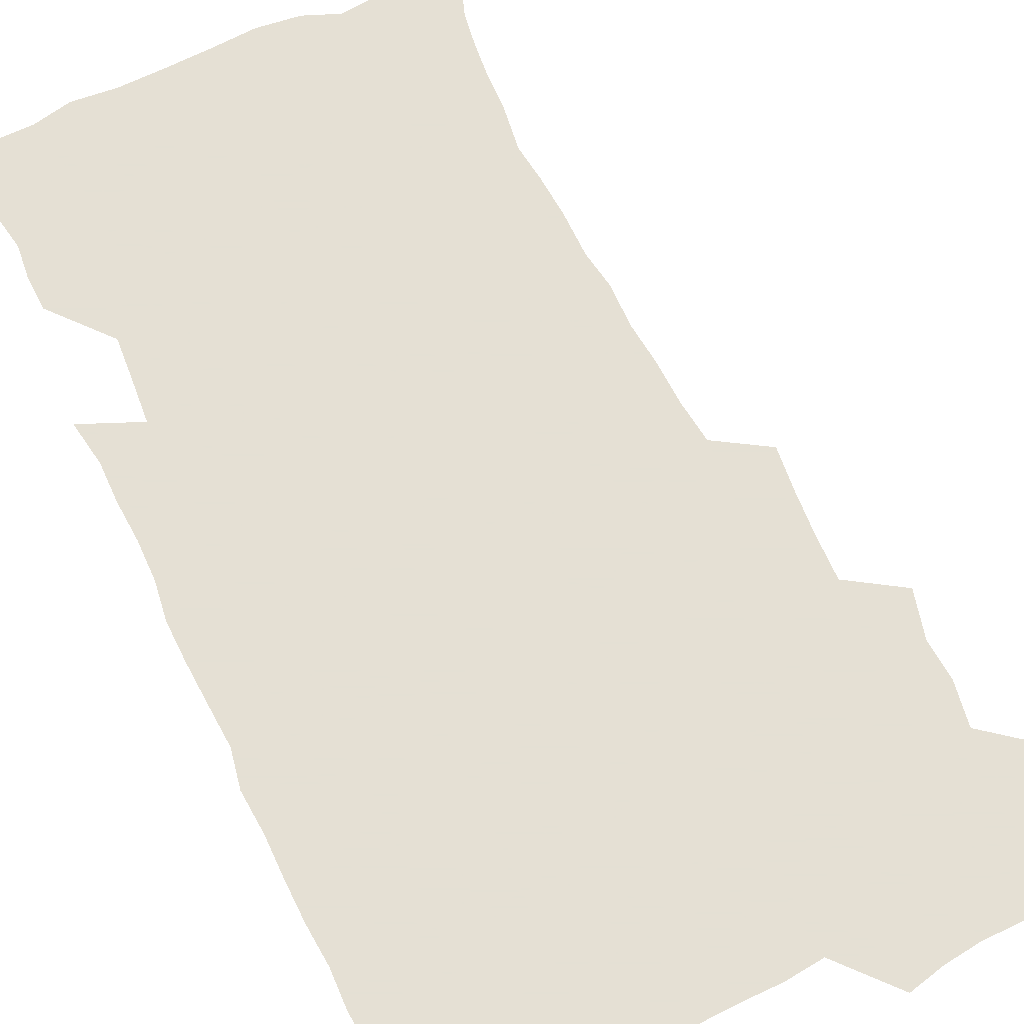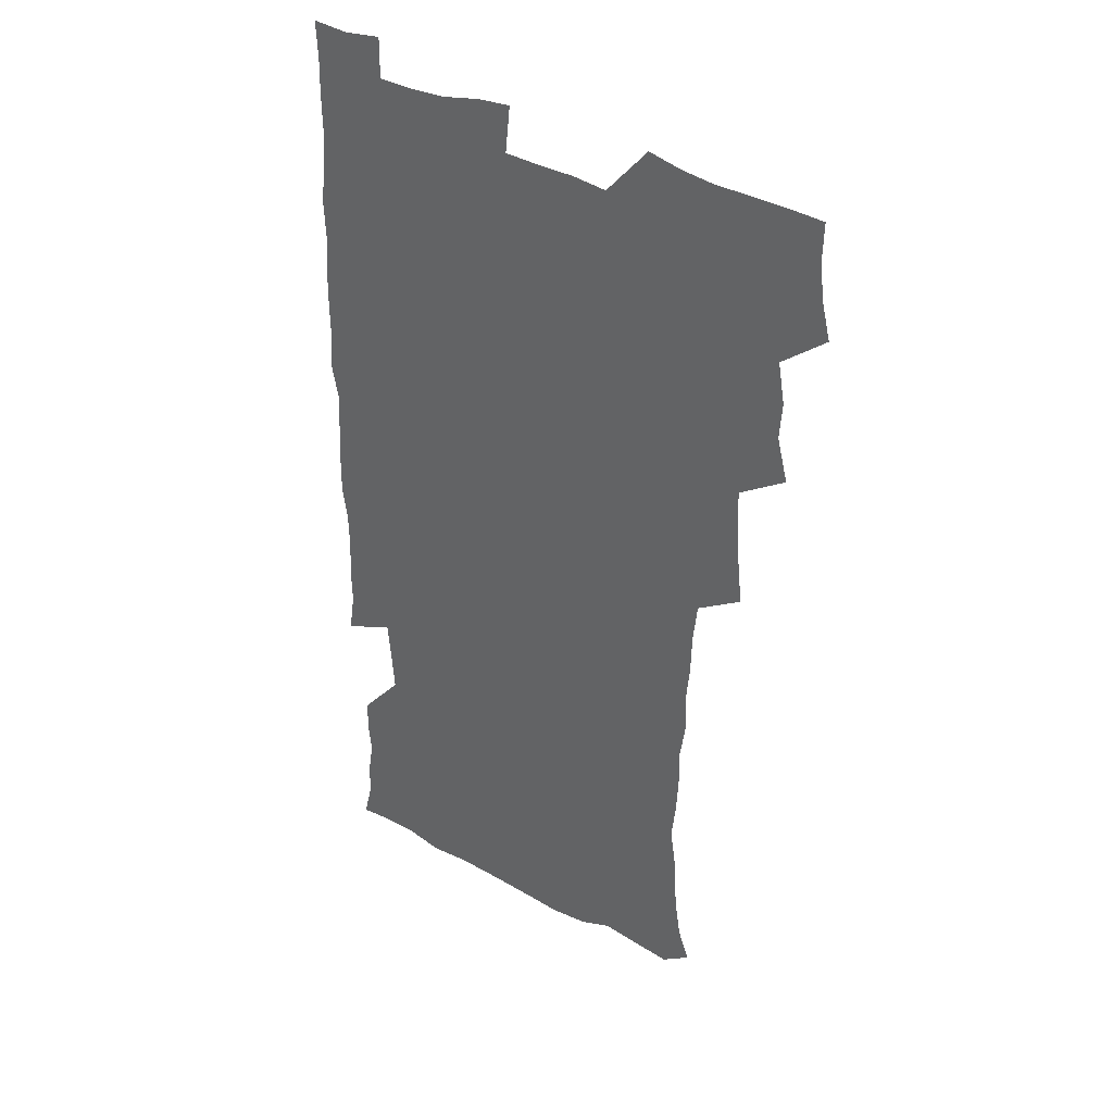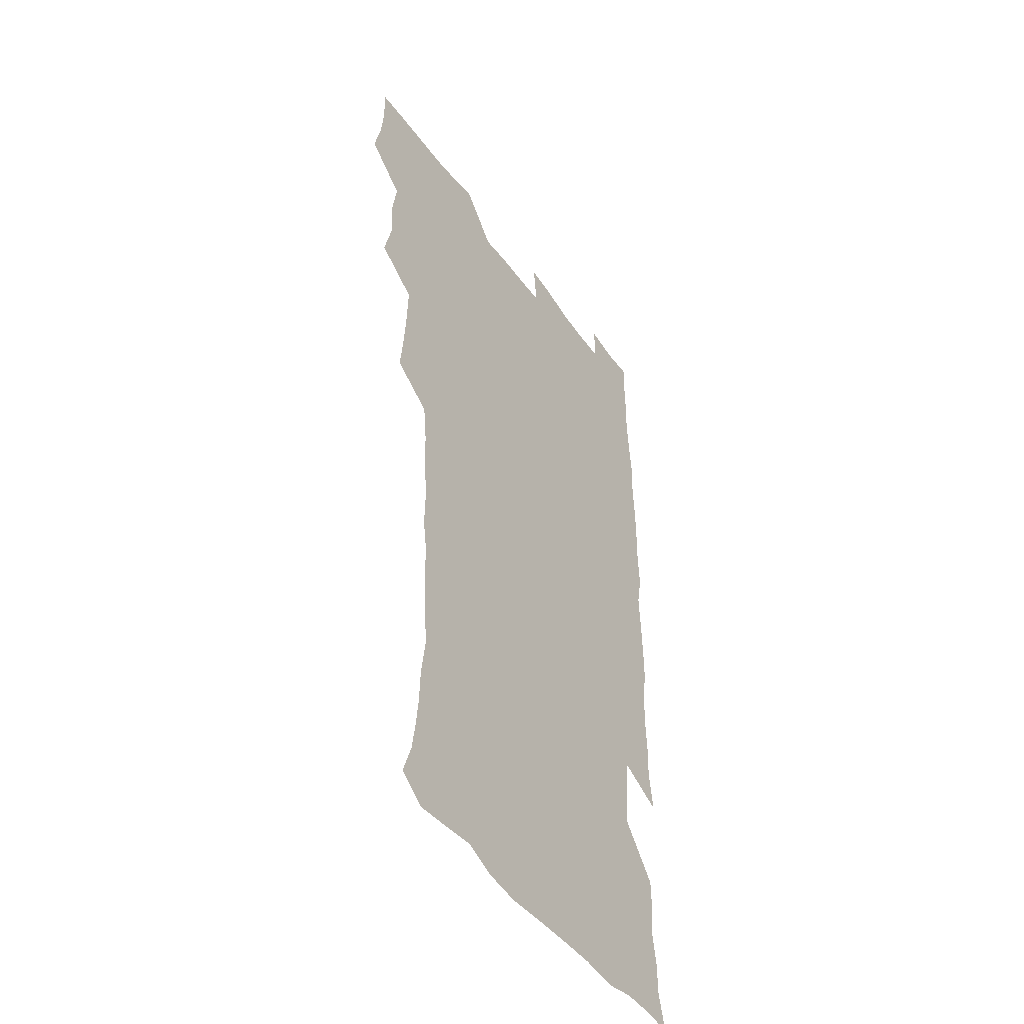
<metadata>
{"format":"obj","ext":"obj","renderer":"f3d","projection":"perspective","resolution":1024,"background":"white","views":[{"elev":65.9,"azim":154.5,"up":"+Z"},{"elev":36.7,"azim":-144.4,"up":"+Y"},{"elev":-45.3,"azim":-56.9,"up":"+Y"}]}
</metadata>
<code>
v 475.7 524.5 0
v 479.5 539.9 0
v 481.1 554.8 0
v 480.8 569.9 0
v 488.4 459.6 0
v 493 477.3 0
v 491.9 492.5 0
v 494.8 509.2 0
v 495.4 524.6 0
v 497.5 539.6 0
v 497 554.6 0
v 495.7 570.6 0
v 504.6 396.3 0
v 506.4 413 0
v 507.7 429.6 0
v 508.3 446.7 0
v 509.6 463.3 0
v 510.6 479.2 0
v 511.2 494.6 0
v 510.5 509.5 0
v 513.7 525 0
v 513 539.6 0
v 512.2 554.5 0
v 510.7 570.8 0
v 520.5 186.2 0
v 525.3 199.4 0
v 527.2 211.7 0
v 528.7 225.1 0
v 529.2 238.8 0
v 531.7 256.8 0
v 530.1 271.3 0
v 529.1 287 0
v 529.2 304.2 0
v 527.1 318.6 0
v 527.5 335.6 0
v 526.1 351 0
v 525.6 368.2 0
v 523.8 384.3 0
v 525.1 401.8 0
v 526.4 418.6 0
v 526.3 434 0
v 527.4 450.2 0
v 526.9 465.1 0
v 528.4 480.8 0
v 529 495.7 0
v 527.8 510.3 0
v 528.4 524.9 0
v 527.9 539.6 0
v 526.8 554.8 0
v 525.5 570.8 0
v 532.8 177.4 0
v 540.1 192.8 0
v 541.2 204.7 0
v 543.3 218.8 0
v 547.3 236.3 0
v 547 250.8 0
v 547.4 266.1 0
v 545.5 279.6 0
v 545.1 294.9 0
v 545.4 311.6 0
v 545.1 327.4 0
v 544.6 343 0
v 542.9 357.4 0
v 543.9 374.7 0
v 542 389.1 0
v 542 404.9 0
v 542.7 421 0
v 542.2 435.9 0
v 542.5 451.1 0
v 543.6 466.7 0
v 543.1 481.1 0
v 544.2 496.1 0
v 545.2 510.5 0
v 544.3 524.6 0
v 542.7 540 0
v 541 556.3 0
v 539.6 572.4 0
v 547 178.5 0
v 552.7 193 0
v 557.1 209.1 0
v 560.9 226.6 0
v 561.6 241.3 0
v 562.9 257.7 0
v 562.4 271.9 0
v 561.5 286.1 0
v 560 299.8 0
v 559.9 315.4 0
v 559.9 331.3 0
v 558.7 345.5 0
v 559.4 362.3 0
v 558.9 377.3 0
v 557.5 391.4 0
v 557.5 406.9 0
v 558 422.3 0
v 558.5 437.8 0
v 558.9 452.8 0
v 558.7 467.3 0
v 559 482.1 0
v 559.2 496.5 0
v 559.3 510.6 0
v 558.6 524.8 0
v 557.7 539.6 0
v 556.5 554.8 0
v 553 575.5 0
v 564.2 180.1 0
v 568.8 195.4 0
v 574 214.5 0
v 575.7 230.6 0
v 575.8 244.7 0
v 576 259.6 0
v 575.6 273.7 0
v 575.2 288.5 0
v 573.8 301.8 0
v 575 319.6 0
v 574.3 333.8 0
v 573 347.5 0
v 574.1 364.7 0
v 572.6 378.1 0
v 574.1 394.9 0
v 573.7 409.4 0
v 573.3 423.5 0
v 573.4 438.6 0
v 573.6 453.4 0
v 572.5 467.3 0
v 573.4 482.3 0
v 573.8 496.7 0
v 573.4 510.9 0
v 572.6 525.4 0
v 572.7 539.2 0
v 571 554.7 0
v 577.6 174.7 0
v 584.7 197.3 0
v 588 215.4 0
v 588.7 230.6 0
v 589.1 245.6 0
v 589.1 260.3 0
v 589.4 276 0
v 588.7 289.6 0
v 588.2 304.2 0
v 588.4 320 0
v 588.1 334.9 0
v 588.1 350.5 0
v 588.1 365.7 0
v 588 380.6 0
v 587.9 395.2 0
v 587.3 408.9 0
v 588 424.8 0
v 587.3 438.6 0
v 587.9 453.8 0
v 587.6 468 0
v 587.6 482.3 0
v 588 496.7 0
v 588 510.9 0
v 587.5 525.3 0
v 586.9 540 0
v 585.6 556.1 0
v 594.1 172.6 0
v 598.8 194.5 0
v 602.4 218 0
v 602.9 233.1 0
v 603.1 247.6 0
v 602.8 261.5 0
v 602.8 276 0
v 602.8 291.7 0
v 602.8 307.2 0
v 602.3 321.1 0
v 602.5 337 0
v 602.4 352 0
v 602.2 366.7 0
v 602.1 381.1 0
v 602 395.7 0
v 602.1 410.4 0
v 602.1 425.2 0
v 602.5 440.3 0
v 602.2 454.2 0
v 602.4 468.6 0
v 602.4 482.7 0
v 602 496.8 0
v 602.4 511 0
v 602.1 525.5 0
v 601.5 540.7 0
v 601 556.1 0
v 612.1 173.6 0
v 614.5 195.4 0
v 615.9 217 0
v 616.2 232.5 0
v 616.3 247.7 0
v 616.2 260.3 0
v 616.5 277.9 0
v 616.4 291.4 0
v 616.3 306.6 0
v 616.2 321.9 0
v 616.3 338.3 0
v 616.2 352.2 0
v 616.1 366.5 0
v 615.9 380.5 0
v 616 395.5 0
v 616.1 409.5 0
v 616.2 425.1 0
v 616.3 439.8 0
v 616.3 454 0
v 616.4 468.6 0
v 616.4 482.8 0
v 616.8 497 0
v 616.7 511.2 0
v 616.8 525.4 0
v 616.6 539.9 0
v 616.1 556.5 0
v 614 576.2 0
v 629.9 174.3 0
v 630 197 0
v 629.8 216.2 0
v 629.7 232.4 0
v 629.7 246.9 0
v 629.9 262.9 0
v 629.9 277.8 0
v 630 291.8 0
v 630 306.1 0
v 630 320.3 0
v 629.9 337.3 0
v 629.9 352.3 0
v 629.9 366.6 0
v 629.9 381.8 0
v 630 395.6 0
v 630.1 410.2 0
v 630.3 424.6 0
v 630.2 439.8 0
v 630.4 453.7 0
v 630.3 468.8 0
v 630.5 482.6 0
v 630.7 496.9 0
v 631 511.2 0
v 631.2 525.5 0
v 631.1 540.4 0
v 630.8 555.5 0
v 628.4 574.8 0
v 647.4 174.5 0
v 644.9 197.2 0
v 643.8 215.5 0
v 643.5 230.7 0
v 643.2 246.7 0
v 643.5 261 0
v 643.3 277 0
v 643.3 292 0
v 643.7 305.5 0
v 643.5 323 0
v 643.5 337.2 0
v 643.6 351.7 0
v 643.8 366 0
v 643.8 380.8 0
v 643.9 395.4 0
v 643.8 410.3 0
v 644.5 423.8 0
v 644.1 439.3 0
v 644.6 453.6 0
v 644.3 468.5 0
v 644.5 482.7 0
v 645.2 496.8 0
v 645.3 511.1 0
v 645.8 525.4 0
v 646.1 539.5 0
v 645.6 554.9 0
v 644.6 571.3 0
v 664.5 172.8 0
v 660 195.8 0
v 657.8 214.4 0
v 657.3 229.5 0
v 657.8 242.9 0
v 656.7 260.2 0
v 657 274.9 0
v 657.2 290.1 0
v 657.4 305.6 0
v 657.6 320.5 0
v 657.6 335.4 0
v 657.9 350 0
v 657.7 365.2 0
v 657.7 380 0
v 657.9 394.6 0
v 658.1 409.3 0
v 658.4 423.7 0
v 660.1 437.2 0
v 659 453.2 0
v 659.7 467.2 0
v 659.3 482.1 0
v 659.2 496.7 0
v 659.1 510.9 0
v 660.6 525.3 0
v 660.3 539.8 0
v 660.4 554.6 0
v 659.9 570.4 0
v 679.3 175.9 0
v 676.1 192.5 0
v 672.5 211.7 0
v 671.8 226.8 0
v 670.8 242.5 0
v 670.7 256.8 0
v 670.7 271.7 0
v 671.2 287.3 0
v 672.4 302.2 0
v 671.8 318.2 0
v 673.4 331.5 0
v 672.3 348 0
v 672.6 362.7 0
v 672.7 377.6 0
v 673.7 391.8 0
v 673.1 407.4 0
v 672.8 422.7 0
v 673.8 437 0
v 673.3 452.4 0
v 673.9 466.8 0
v 673.6 481.8 0
v 673.8 496.2 0
v 676.4 510.7 0
v 675.7 525.3 0
v 675.1 540.1 0
v 675.2 554.8 0
v 675.1 570.5 0
v 674.9 587.3 0
v 694 175.9 0
v 689.3 193.6 0
v 687.2 209 0
v 686.9 222.9 0
v 685.2 238.8 0
v 684 253.5 0
v 684.8 266 0
v 686.1 281.8 0
v 687.6 298.7 0
v 687 314.5 0
v 687.1 329.7 0
v 687.2 344.8 0
v 687.7 359.6 0
v 688 374.6 0
v 689.4 388.9 0
v 688.9 404.5 0
v 688.8 419.9 0
v 689.7 434.7 0
v 689.2 450.3 0
v 689 465.4 0
v 690.5 479.8 0
v 689.8 495.1 0
v 691.4 509.8 0
v 690.3 525.5 0
v 690.2 540.2 0
v 689.7 554.7 0
v 690.3 569.8 0
v 690.7 585.1 0
v 708.3 174.4 0
v 704.3 190.5 0
v 704.2 203.5 0
v 701.8 218.7 0
v 703.2 231 0
v 702.9 244.5 0
v 709.8 289.1 0
v 707.3 306 0
v 707.6 321.1 0
v 706.7 337.1 0
v 707.1 352.5 0
v 709.2 366.9 0
v 709 382.4 0
v 708.3 398.5 0
v 707.4 414.9 0
v 710.2 429.4 0
v 709.2 445.6 0
v 709.4 461.2 0
v 709.2 476.8 0
v 708.1 492.7 0
v 708.7 507.8 0
v 707.1 524.1 0
v 705.8 540 0
v 706.1 555.2 0
v 705.7 570.1 0
v 706.4 586 0
f 8 9 1
f 1 9 2
f 9 10 2
f 2 10 3
f 10 11 3
f 3 11 4
f 11 12 4
f 16 17 5
f 5 17 6
f 17 18 6
f 6 18 7
f 18 19 7
f 7 19 8
f 19 20 8
f 8 20 9
f 20 21 9
f 9 21 10
f 21 22 10
f 10 22 11
f 22 23 11
f 11 23 12
f 23 24 12
f 38 39 13
f 13 39 14
f 39 40 14
f 14 40 15
f 40 41 15
f 15 41 16
f 41 42 16
f 16 42 17
f 42 43 17
f 17 43 18
f 43 44 18
f 18 44 19
f 44 45 19
f 19 45 20
f 45 46 20
f 20 46 21
f 46 47 21
f 21 47 22
f 47 48 22
f 22 48 23
f 48 49 23
f 23 49 24
f 49 50 24
f 51 52 25
f 25 52 26
f 52 53 26
f 26 53 27
f 53 54 27
f 27 54 28
f 54 55 28
f 28 55 29
f 55 56 29
f 29 56 30
f 56 57 30
f 30 57 31
f 57 58 31
f 31 58 32
f 58 59 32
f 32 59 33
f 59 60 33
f 33 60 34
f 60 61 34
f 34 61 35
f 61 62 35
f 35 62 36
f 62 63 36
f 36 63 37
f 63 64 37
f 37 64 38
f 64 65 38
f 38 65 39
f 65 66 39
f 39 66 40
f 66 67 40
f 40 67 41
f 67 68 41
f 41 68 42
f 68 69 42
f 42 69 43
f 69 70 43
f 43 70 44
f 70 71 44
f 44 71 45
f 71 72 45
f 45 72 46
f 72 73 46
f 46 73 47
f 73 74 47
f 47 74 48
f 74 75 48
f 48 75 49
f 75 76 49
f 49 76 50
f 76 77 50
f 51 78 52
f 78 79 52
f 52 79 53
f 79 80 53
f 53 80 54
f 80 81 54
f 54 81 55
f 81 82 55
f 55 82 56
f 82 83 56
f 56 83 57
f 83 84 57
f 57 84 58
f 84 85 58
f 58 85 59
f 85 86 59
f 59 86 60
f 86 87 60
f 60 87 61
f 87 88 61
f 61 88 62
f 88 89 62
f 62 89 63
f 89 90 63
f 63 90 64
f 90 91 64
f 64 91 65
f 91 92 65
f 65 92 66
f 92 93 66
f 66 93 67
f 93 94 67
f 67 94 68
f 94 95 68
f 68 95 69
f 95 96 69
f 69 96 70
f 96 97 70
f 70 97 71
f 97 98 71
f 71 98 72
f 98 99 72
f 72 99 73
f 99 100 73
f 73 100 74
f 100 101 74
f 74 101 75
f 101 102 75
f 75 102 76
f 102 103 76
f 76 103 77
f 103 104 77
f 78 105 79
f 105 106 79
f 79 106 80
f 106 107 80
f 80 107 81
f 107 108 81
f 81 108 82
f 108 109 82
f 82 109 83
f 109 110 83
f 83 110 84
f 110 111 84
f 84 111 85
f 111 112 85
f 85 112 86
f 112 113 86
f 86 113 87
f 113 114 87
f 87 114 88
f 114 115 88
f 88 115 89
f 115 116 89
f 89 116 90
f 116 117 90
f 90 117 91
f 117 118 91
f 91 118 92
f 118 119 92
f 92 119 93
f 119 120 93
f 93 120 94
f 120 121 94
f 94 121 95
f 121 122 95
f 95 122 96
f 122 123 96
f 96 123 97
f 123 124 97
f 97 124 98
f 124 125 98
f 98 125 99
f 125 126 99
f 99 126 100
f 126 127 100
f 100 127 101
f 127 128 101
f 101 128 102
f 128 129 102
f 102 129 103
f 129 130 103
f 103 130 104
f 105 131 106
f 131 132 106
f 106 132 107
f 132 133 107
f 107 133 108
f 133 134 108
f 108 134 109
f 134 135 109
f 109 135 110
f 135 136 110
f 110 136 111
f 136 137 111
f 111 137 112
f 137 138 112
f 112 138 113
f 138 139 113
f 113 139 114
f 139 140 114
f 114 140 115
f 140 141 115
f 115 141 116
f 141 142 116
f 116 142 117
f 142 143 117
f 117 143 118
f 143 144 118
f 118 144 119
f 144 145 119
f 119 145 120
f 145 146 120
f 120 146 121
f 146 147 121
f 121 147 122
f 147 148 122
f 122 148 123
f 148 149 123
f 123 149 124
f 149 150 124
f 124 150 125
f 150 151 125
f 125 151 126
f 151 152 126
f 126 152 127
f 152 153 127
f 127 153 128
f 153 154 128
f 128 154 129
f 154 155 129
f 129 155 130
f 155 156 130
f 131 157 132
f 157 158 132
f 132 158 133
f 158 159 133
f 133 159 134
f 159 160 134
f 134 160 135
f 160 161 135
f 135 161 136
f 161 162 136
f 136 162 137
f 162 163 137
f 137 163 138
f 163 164 138
f 138 164 139
f 164 165 139
f 139 165 140
f 165 166 140
f 140 166 141
f 166 167 141
f 141 167 142
f 167 168 142
f 142 168 143
f 168 169 143
f 143 169 144
f 169 170 144
f 144 170 145
f 170 171 145
f 145 171 146
f 171 172 146
f 146 172 147
f 172 173 147
f 147 173 148
f 173 174 148
f 148 174 149
f 174 175 149
f 149 175 150
f 175 176 150
f 150 176 151
f 176 177 151
f 151 177 152
f 177 178 152
f 152 178 153
f 178 179 153
f 153 179 154
f 179 180 154
f 154 180 155
f 180 181 155
f 155 181 156
f 181 182 156
f 157 183 158
f 183 184 158
f 158 184 159
f 184 185 159
f 159 185 160
f 185 186 160
f 160 186 161
f 186 187 161
f 161 187 162
f 187 188 162
f 162 188 163
f 188 189 163
f 163 189 164
f 189 190 164
f 164 190 165
f 190 191 165
f 165 191 166
f 191 192 166
f 166 192 167
f 192 193 167
f 167 193 168
f 193 194 168
f 168 194 169
f 194 195 169
f 169 195 170
f 195 196 170
f 170 196 171
f 196 197 171
f 171 197 172
f 197 198 172
f 172 198 173
f 198 199 173
f 173 199 174
f 199 200 174
f 174 200 175
f 200 201 175
f 175 201 176
f 201 202 176
f 176 202 177
f 202 203 177
f 177 203 178
f 203 204 178
f 178 204 179
f 204 205 179
f 179 205 180
f 205 206 180
f 180 206 181
f 206 207 181
f 181 207 182
f 207 208 182
f 183 210 184
f 210 211 184
f 184 211 185
f 211 212 185
f 185 212 186
f 212 213 186
f 186 213 187
f 213 214 187
f 187 214 188
f 214 215 188
f 188 215 189
f 215 216 189
f 189 216 190
f 216 217 190
f 190 217 191
f 217 218 191
f 191 218 192
f 218 219 192
f 192 219 193
f 219 220 193
f 193 220 194
f 220 221 194
f 194 221 195
f 221 222 195
f 195 222 196
f 222 223 196
f 196 223 197
f 223 224 197
f 197 224 198
f 224 225 198
f 198 225 199
f 225 226 199
f 199 226 200
f 226 227 200
f 200 227 201
f 227 228 201
f 201 228 202
f 228 229 202
f 202 229 203
f 229 230 203
f 203 230 204
f 230 231 204
f 204 231 205
f 231 232 205
f 205 232 206
f 232 233 206
f 206 233 207
f 233 234 207
f 207 234 208
f 234 235 208
f 208 235 209
f 235 236 209
f 210 237 211
f 237 238 211
f 211 238 212
f 238 239 212
f 212 239 213
f 239 240 213
f 213 240 214
f 240 241 214
f 214 241 215
f 241 242 215
f 215 242 216
f 242 243 216
f 216 243 217
f 243 244 217
f 217 244 218
f 244 245 218
f 218 245 219
f 245 246 219
f 219 246 220
f 246 247 220
f 220 247 221
f 247 248 221
f 221 248 222
f 248 249 222
f 222 249 223
f 249 250 223
f 223 250 224
f 250 251 224
f 224 251 225
f 251 252 225
f 225 252 226
f 252 253 226
f 226 253 227
f 253 254 227
f 227 254 228
f 254 255 228
f 228 255 229
f 255 256 229
f 229 256 230
f 256 257 230
f 230 257 231
f 257 258 231
f 231 258 232
f 258 259 232
f 232 259 233
f 259 260 233
f 233 260 234
f 260 261 234
f 234 261 235
f 261 262 235
f 235 262 236
f 262 263 236
f 237 264 238
f 264 265 238
f 238 265 239
f 265 266 239
f 239 266 240
f 266 267 240
f 240 267 241
f 267 268 241
f 241 268 242
f 268 269 242
f 242 269 243
f 269 270 243
f 243 270 244
f 270 271 244
f 244 271 245
f 271 272 245
f 245 272 246
f 272 273 246
f 246 273 247
f 273 274 247
f 247 274 248
f 274 275 248
f 248 275 249
f 275 276 249
f 249 276 250
f 276 277 250
f 250 277 251
f 277 278 251
f 251 278 252
f 278 279 252
f 252 279 253
f 279 280 253
f 253 280 254
f 280 281 254
f 254 281 255
f 281 282 255
f 255 282 256
f 282 283 256
f 256 283 257
f 283 284 257
f 257 284 258
f 284 285 258
f 258 285 259
f 285 286 259
f 259 286 260
f 286 287 260
f 260 287 261
f 287 288 261
f 261 288 262
f 288 289 262
f 262 289 263
f 289 290 263
f 264 291 265
f 291 292 265
f 265 292 266
f 292 293 266
f 266 293 267
f 293 294 267
f 267 294 268
f 294 295 268
f 268 295 269
f 295 296 269
f 269 296 270
f 296 297 270
f 270 297 271
f 297 298 271
f 271 298 272
f 298 299 272
f 272 299 273
f 299 300 273
f 273 300 274
f 300 301 274
f 274 301 275
f 301 302 275
f 275 302 276
f 302 303 276
f 276 303 277
f 303 304 277
f 277 304 278
f 304 305 278
f 278 305 279
f 305 306 279
f 279 306 280
f 306 307 280
f 280 307 281
f 307 308 281
f 281 308 282
f 308 309 282
f 282 309 283
f 309 310 283
f 283 310 284
f 310 311 284
f 284 311 285
f 311 312 285
f 285 312 286
f 312 313 286
f 286 313 287
f 313 314 287
f 287 314 288
f 314 315 288
f 288 315 289
f 315 316 289
f 289 316 290
f 316 317 290
f 291 319 292
f 319 320 292
f 292 320 293
f 320 321 293
f 293 321 294
f 321 322 294
f 294 322 295
f 322 323 295
f 295 323 296
f 323 324 296
f 296 324 297
f 324 325 297
f 297 325 298
f 325 326 298
f 298 326 299
f 326 327 299
f 299 327 300
f 327 328 300
f 300 328 301
f 328 329 301
f 301 329 302
f 329 330 302
f 302 330 303
f 330 331 303
f 303 331 304
f 331 332 304
f 304 332 305
f 332 333 305
f 305 333 306
f 333 334 306
f 306 334 307
f 334 335 307
f 307 335 308
f 335 336 308
f 308 336 309
f 336 337 309
f 309 337 310
f 337 338 310
f 310 338 311
f 338 339 311
f 311 339 312
f 339 340 312
f 312 340 313
f 340 341 313
f 313 341 314
f 341 342 314
f 314 342 315
f 342 343 315
f 315 343 316
f 343 344 316
f 316 344 317
f 344 345 317
f 317 345 318
f 345 346 318
f 319 347 320
f 347 348 320
f 320 348 321
f 348 349 321
f 321 349 322
f 349 350 322
f 322 350 323
f 350 351 323
f 323 351 324
f 351 352 324
f 324 352 325
f 327 353 328
f 353 354 328
f 328 354 329
f 354 355 329
f 329 355 330
f 355 356 330
f 330 356 331
f 356 357 331
f 331 357 332
f 357 358 332
f 332 358 333
f 358 359 333
f 333 359 334
f 359 360 334
f 334 360 335
f 360 361 335
f 335 361 336
f 361 362 336
f 336 362 337
f 362 363 337
f 337 363 338
f 363 364 338
f 338 364 339
f 364 365 339
f 339 365 340
f 365 366 340
f 340 366 341
f 366 367 341
f 341 367 342
f 367 368 342
f 342 368 343
f 368 369 343
f 343 369 344
f 369 370 344
f 344 370 345
f 370 371 345
f 345 371 346
f 371 372 346

</code>
